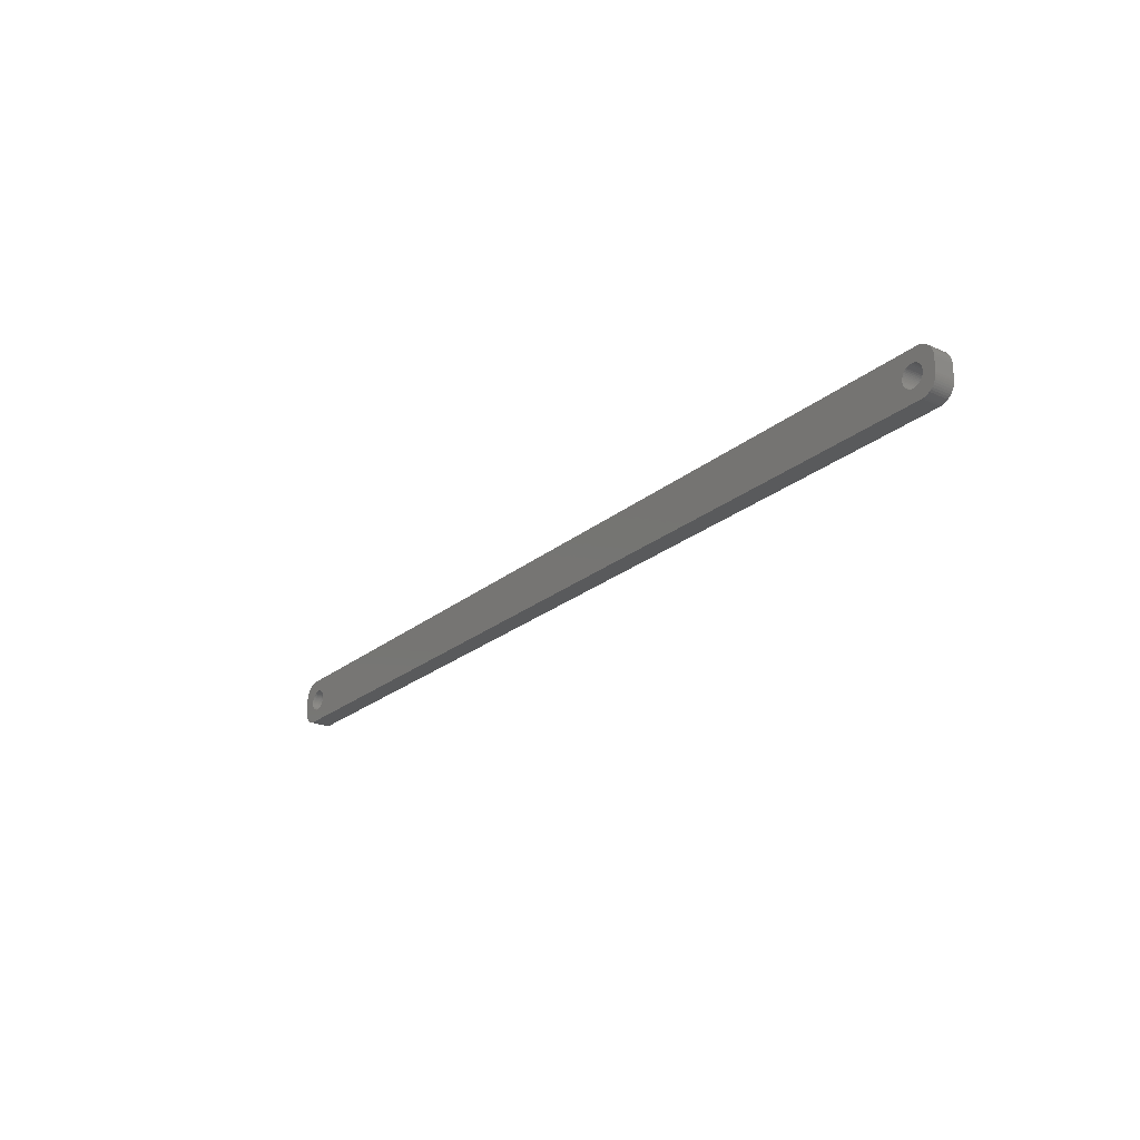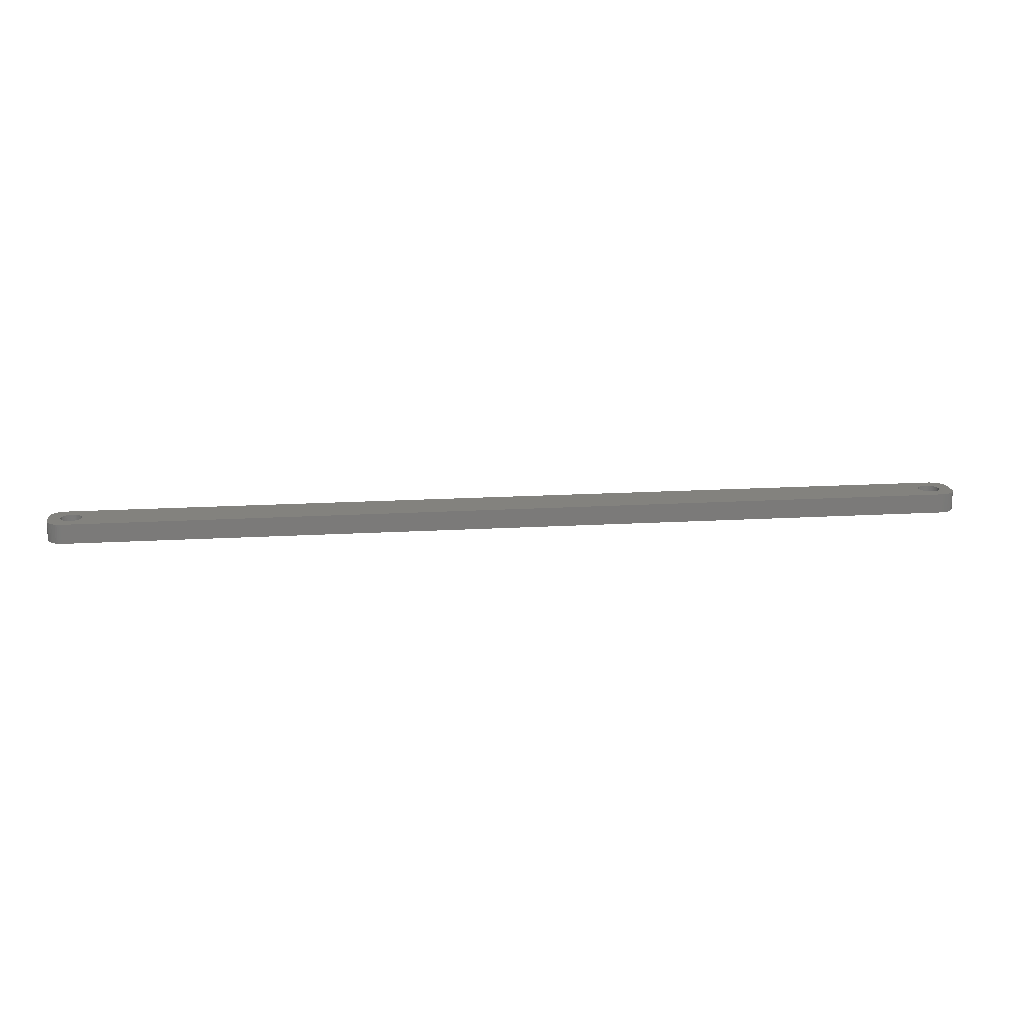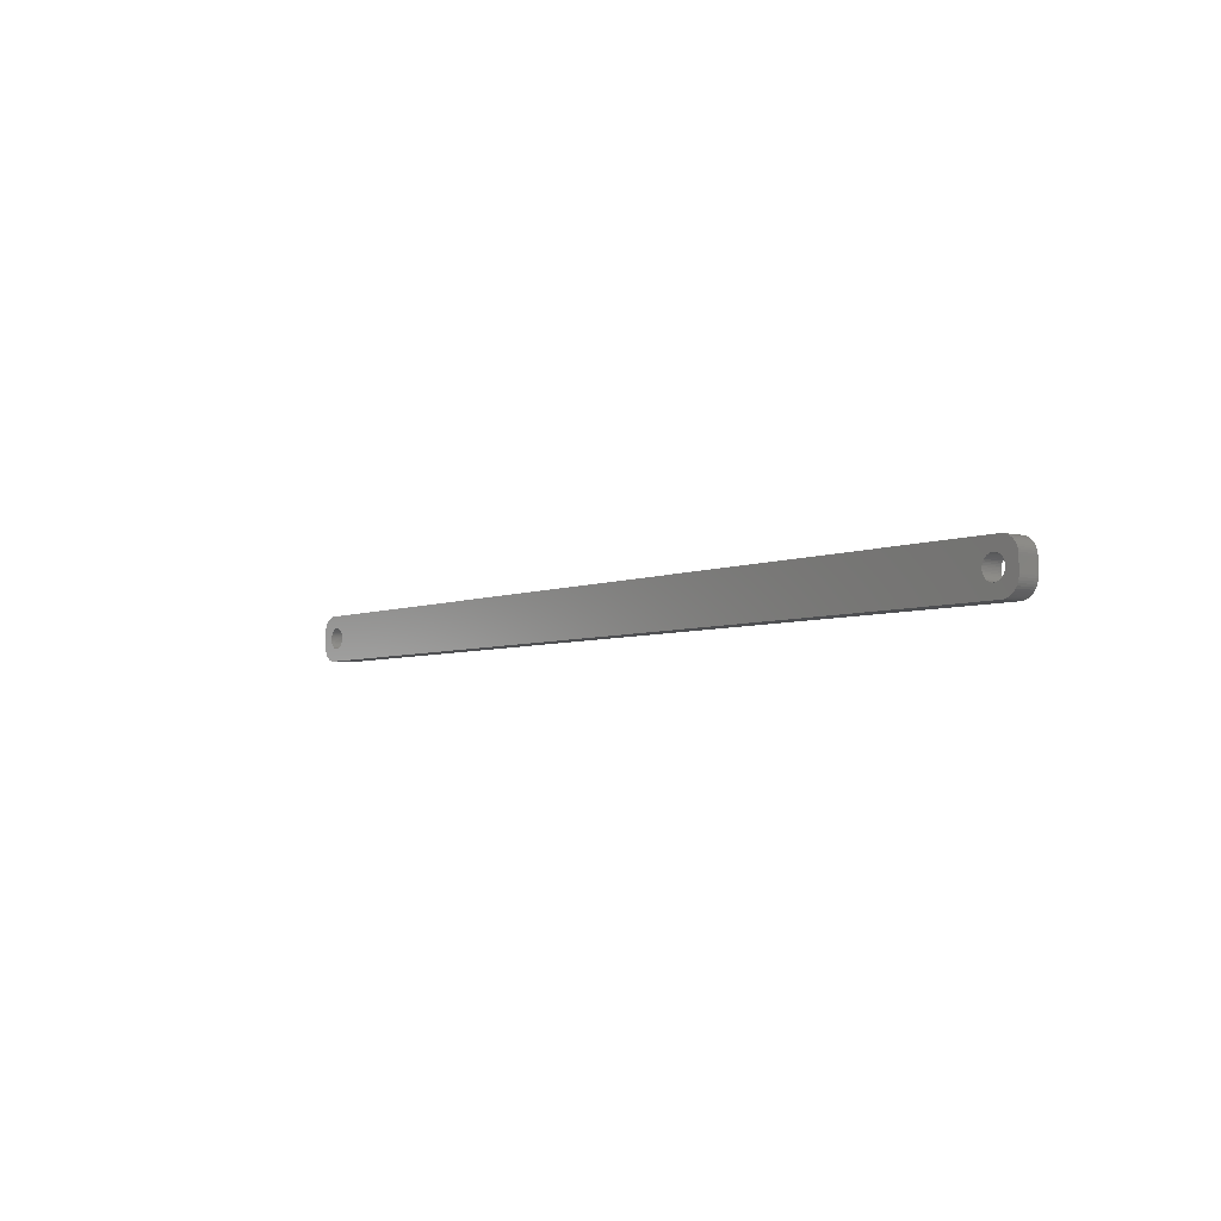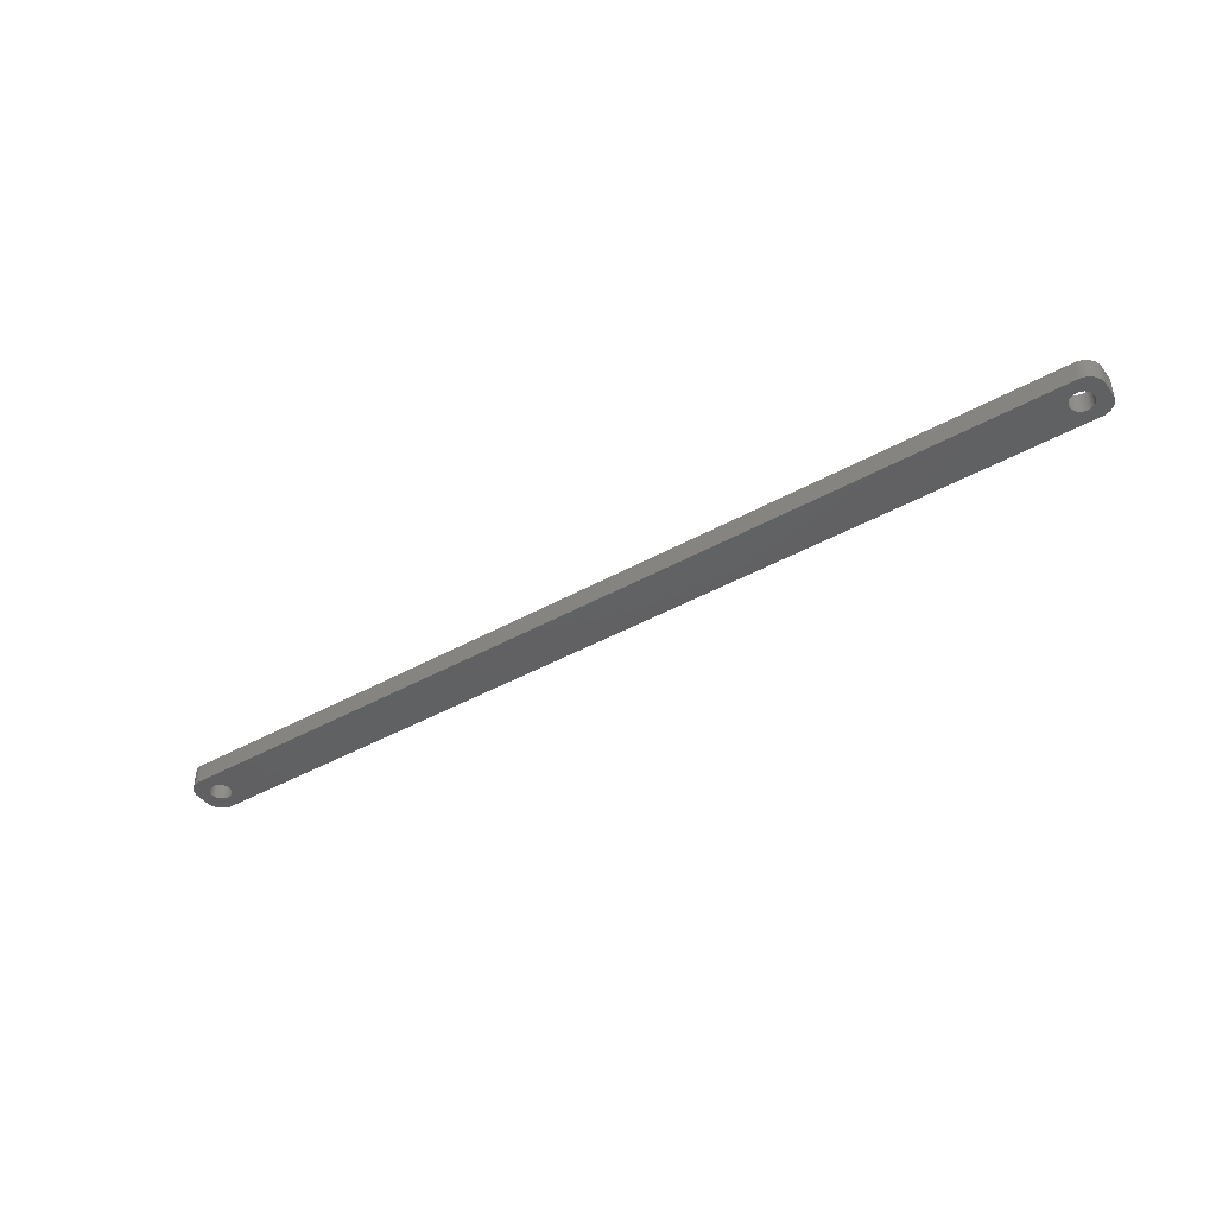
<metadata>
{"format":"stl","ext":"stl","renderer":"f3d","projection":"perspective","resolution":1024,"background":"white","views":[{"elev":-23.7,"azim":53.4,"up":"+Y"},{"elev":16.7,"azim":-6.9,"up":"+Z"},{"elev":-4.8,"azim":-127.7,"up":"+Y"},{"elev":-42.6,"azim":33.9,"up":"+Z"}]}
</metadata>
<code>
# stl→obj: 304 verts, 612 faces
v -132 1.196 0
v -132.2 1.566 6
v -132.2 1.566 0
v -132 1.196 6
v -132.4 1.91 6
v -132.4 1.91 0
v -134 3.091 0
v -133.6 2.941 6
v -134 3.091 6
v -133.6 2.941 0
v -136.4 2.941 0
v -136 3.091 6
v -136.4 2.941 6
v -136 3.091 0
v -138 1.196 6
v -137.8 1.566 0
v -137.8 1.566 6
v -138 1.196 0
v -131.9 -0.8082 0
v -131.8 -0.4073 6
v -131.8 -0.4073 0
v -131.9 -0.8082 6
v -134.8 3.244 0
v -134.4 3.192 6
v -134.8 3.244 6
v -134.4 3.192 0
v -133.3 2.744 0
v -132.9 2.504 6
v -133.3 2.744 6
v -132.9 2.504 0
v -138.2 0.4073 6
v -138.1 0.8082 0
v -138.1 0.8082 6
v -138.2 0.4073 0
v -137.6 1.91 6
v -137.4 2.225 0
v -137.4 2.225 6
v -137.6 1.91 0
v -136.7 2.744 0
v -136.7 2.744 6
v -135.6 3.192 0
v -135.2 3.244 6
v -135.6 3.192 6
v -135.2 3.244 0
v -131.8 0 0
v -131.8 0.4073 6
v -131.8 0.4073 0
v -131.8 0 6
v -132 -1.196 0
v -132 -1.196 6
v -132.9 -2.504 0
v -133.3 -2.744 6
v -132.9 -2.504 6
v -133.3 -2.744 0
v -131.9 0.8082 6
v -131.9 0.8082 0
v -132.6 2.225 6
v -132.6 2.225 0
v -138.2 0 6
v -138.2 0 0
v -137.1 2.504 0
v -137.1 2.504 6
v -132.4 -1.91 0
v -132.2 -1.566 6
v -132.2 -1.566 0
v -132.4 -1.91 6
v -134.8 -3.244 0
v -135.2 -3.244 6
v -134.8 -3.244 6
v -135.2 -3.244 0
v -138 -1.196 6
v -138.1 -0.8082 0
v -138.1 -0.8082 6
v -138 -1.196 0
v -137.8 -1.566 6
v -137.8 -1.566 0
v -134.4 -3.192 0
v -134.4 -3.192 6
v -134 -3.091 0
v -134 -3.091 6
v -133.6 -2.941 6
v -133.6 -2.941 0
v -132.6 -2.225 0
v -132.6 -2.225 6
v -136.7 -2.744 0
v -137.1 -2.504 6
v -136.7 -2.744 6
v -137.1 -2.504 0
v -135.6 -3.192 0
v -136 -3.091 6
v -135.6 -3.192 6
v -136 -3.091 0
v -137.4 -2.225 6
v -137.6 -1.91 0
v -137.6 -1.91 6
v -137.4 -2.225 0
v -138.2 -0.4073 0
v -138.2 -0.4073 6
v -136.4 -2.941 0
v -136.4 -2.941 6
v 136.7 2.744 0
v 137.1 2.504 6
v 136.7 2.744 6
v 137.1 2.504 0
v 138.1 -0.8082 0
v 138.2 -0.4073 6
v 138.2 -0.4073 0
v 138.1 -0.8082 6
v 134.4 -3.192 0
v 134 -3.091 6
v 134.4 -3.192 6
v 134 -3.091 0
v 133.3 2.744 0
v 133.6 2.941 6
v 133.3 2.744 6
v 133.6 2.941 0
v 131.9 0.8082 6
v 132 1.196 0
v 132 1.196 6
v 131.9 0.8082 0
v 133.6 -2.941 6
v 133.6 -2.941 0
v 138 1.196 0
v 137.8 1.566 6
v 137.8 1.566 0
v 138 1.196 6
v 137.6 1.91 6
v 137.6 1.91 0
v 136 3.091 0
v 136.4 2.941 6
v 136 3.091 6
v 136.4 2.941 0
v 135.6 3.192 0
v 135.6 3.192 6
v 135.2 3.244 0
v 135.2 3.244 6
v 131.8 -0.4073 6
v 131.8 0 0
v 131.8 0 6
v 131.8 -0.4073 0
v 132.2 1.566 6
v 132.4 1.91 0
v 132.4 1.91 6
v 132.2 1.566 0
v 132.9 2.504 0
v 132.9 2.504 6
v 134 3.091 0
v 134.4 3.192 6
v 134 3.091 6
v 134.4 3.192 0
v 138.2 0 0
v 138.2 0.4073 6
v 138.2 0.4073 0
v 138.2 0 6
v 137.6 -1.91 0
v 137.8 -1.566 6
v 137.8 -1.566 0
v 137.6 -1.91 6
v 138 -1.196 0
v 138 -1.196 6
v 137.1 -2.504 0
v 136.7 -2.744 6
v 137.1 -2.504 6
v 136.7 -2.744 0
v 134.8 -3.244 0
v 134.8 -3.244 6
v 133.3 -2.744 0
v 132.9 -2.504 6
v 133.3 -2.744 6
v 132.9 -2.504 0
v 132.4 -1.91 6
v 132.2 -1.566 0
v 132.2 -1.566 6
v 132.4 -1.91 0
v 132 -1.196 6
v 131.9 -0.8082 0
v 131.9 -0.8082 6
v 132 -1.196 0
v 138.1 0.8082 0
v 138.1 0.8082 6
v 137.4 2.225 6
v 137.4 2.225 0
v 134.8 3.244 0
v 134.8 3.244 6
v 131.8 0.4073 6
v 131.8 0.4073 0
v 132.6 2.225 0
v 132.6 2.225 6
v 135.6 -3.192 0
v 135.2 -3.244 6
v 135.6 -3.192 6
v 135.2 -3.244 0
v 136 -3.091 0
v 136 -3.091 6
v 136.4 -2.941 0
v 136.4 -2.941 6
v 137.4 -2.225 0
v 137.4 -2.225 6
v 132.6 -2.225 6
v 132.6 -2.225 0
v -142 -2 0
v -142 2 6
v -142 2 0
v -142 -2 6
v 137.3 6.99 0
v -137.3 6.99 6
v 137.3 6.99 6
v -137.3 6.99 0
v -137.3 -6.99 0
v 137.3 -6.99 6
v -137.3 -6.99 6
v 137.3 -6.99 0
v -142 2.627 6
v -142 2.627 0
v -140.6 -5.423 0
v -140.2 -5.853 6
v -140.6 -5.423 6
v -140.2 -5.853 0
v 142 -2.627 6
v 142 -2 0
v 142 -2 6
v 142 -2.627 0
v 137.9 -6.911 6
v 137.9 -6.911 0
v 141.6 3.841 6
v 141.4 4.409 0
v 141.4 4.409 6
v 141.6 3.841 0
v 139.1 6.524 0
v 138.5 6.755 6
v 139.1 6.524 6
v 138.5 6.755 0
v 137.9 6.911 6
v 137.9 6.911 0
v -139.1 6.524 0
v -139.7 6.222 6
v -139.1 6.524 6
v -139.7 6.222 0
v -137.9 6.911 6
v -137.9 6.911 0
v -141.8 3.243 0
v -141.6 3.841 6
v -141.6 3.841 0
v -141.8 3.243 6
v 142 2 6
v 142 2.627 6
v 141.8 3.243 6
v 141 4.939 6
v 140.6 5.423 6
v 140.2 5.853 6
v 141.8 -3.243 6
v 139.7 6.222 6
v 141.6 -3.841 6
v 141.4 -4.409 6
v 141 -4.939 6
v -138.5 6.755 6
v -140.2 5.853 6
v -140.6 5.423 6
v -141 4.939 6
v 140.6 -5.423 6
v 140.2 -5.853 6
v 139.7 -6.222 6
v 139.1 -6.524 6
v 138.5 -6.755 6
v -137.9 -6.911 6
v -139.1 -6.524 6
v -141 -4.939 6
v -141.6 -3.841 6
v -142 -2.627 6
v -138.5 -6.755 6
v -141.4 4.409 6
v -139.7 -6.222 6
v -141.4 -4.409 6
v -141.8 -3.243 6
v -141.6 -3.841 0
v -141.8 -3.243 0
v -139.1 -6.524 0
v -138.5 -6.755 0
v -139.7 -6.222 0
v 141 -4.939 0
v 140.6 -5.423 0
v 141.8 3.243 0
v 141 4.939 0
v 140.6 5.423 0
v 140.2 5.853 0
v -141.4 4.409 0
v -141 4.939 0
v -142 -2.627 0
v 142 2 0
v 141.8 -3.243 0
v 141.6 -3.841 0
v 141.4 -4.409 0
v 142 2.627 0
v 140.2 -5.853 0
v 139.7 -6.222 0
v 139.1 -6.524 0
v 138.5 -6.755 0
v -137.9 -6.911 0
v -141 -4.939 0
v 139.7 6.222 0
v -140.2 5.853 0
v -138.5 6.755 0
v -141.4 -4.409 0
v -140.6 5.423 0
f 1 2 3
f 2 1 4
f 3 5 6
f 5 3 2
f 7 8 9
f 8 7 10
f 11 12 13
f 12 11 14
f 15 16 17
f 16 15 18
f 19 20 21
f 20 19 22
f 23 24 25
f 24 23 26
f 27 28 29
f 28 27 30
f 31 32 33
f 32 31 34
f 35 36 37
f 36 35 38
f 39 13 40
f 13 39 11
f 41 42 43
f 42 41 44
f 45 46 47
f 46 45 48
f 49 22 19
f 22 49 50
f 51 52 53
f 52 51 54
f 47 55 56
f 55 47 46
f 56 4 1
f 4 56 55
f 30 57 28
f 57 30 58
f 6 57 58
f 57 6 5
f 44 25 42
f 25 44 23
f 26 9 24
f 9 26 7
f 10 29 8
f 29 10 27
f 59 34 31
f 34 59 60
f 33 18 15
f 18 33 32
f 17 38 35
f 38 17 16
f 14 43 12
f 43 14 41
f 61 40 62
f 40 61 39
f 36 62 37
f 62 36 61
f 63 64 65
f 64 63 66
f 67 68 69
f 68 67 70
f 71 72 73
f 72 71 74
f 75 74 71
f 74 75 76
f 77 69 78
f 69 77 67
f 21 48 45
f 48 21 20
f 79 78 80
f 78 79 77
f 54 81 52
f 81 54 82
f 82 80 81
f 80 82 79
f 83 53 84
f 53 83 51
f 65 50 49
f 50 65 64
f 85 86 87
f 86 85 88
f 89 90 91
f 90 89 92
f 70 91 68
f 91 70 89
f 93 94 95
f 94 93 96
f 88 93 86
f 93 88 96
f 73 97 98
f 97 73 72
f 98 60 59
f 60 98 97
f 83 66 63
f 66 83 84
f 99 87 100
f 87 99 85
f 95 76 75
f 76 95 94
f 92 100 90
f 100 92 99
f 101 102 103
f 102 101 104
f 105 106 107
f 106 105 108
f 109 110 111
f 110 109 112
f 113 114 115
f 114 113 116
f 117 118 119
f 118 117 120
f 112 121 110
f 121 112 122
f 123 124 125
f 124 123 126
f 125 127 128
f 127 125 124
f 129 130 131
f 130 129 132
f 133 131 134
f 131 133 129
f 135 134 136
f 134 135 133
f 137 138 139
f 138 137 140
f 141 142 143
f 142 141 144
f 145 115 146
f 115 145 113
f 147 148 149
f 148 147 150
f 151 152 153
f 152 151 154
f 155 156 157
f 156 155 158
f 159 108 105
f 108 159 160
f 161 162 163
f 162 161 164
f 165 111 166
f 111 165 109
f 167 168 169
f 168 167 170
f 171 172 173
f 172 171 174
f 175 176 177
f 176 175 178
f 179 126 123
f 126 179 180
f 128 181 182
f 181 128 127
f 104 181 102
f 181 104 182
f 183 136 184
f 136 183 135
f 132 103 130
f 103 132 101
f 185 120 117
f 120 185 186
f 139 186 185
f 186 139 138
f 119 144 141
f 144 119 118
f 116 149 114
f 149 116 147
f 150 184 148
f 184 150 183
f 187 146 188
f 146 187 145
f 143 187 188
f 187 143 142
f 107 154 151
f 154 107 106
f 189 190 191
f 190 189 192
f 193 191 194
f 191 193 189
f 195 194 196
f 194 195 193
f 197 158 155
f 158 197 198
f 197 163 198
f 163 197 161
f 192 166 190
f 166 192 165
f 122 169 121
f 169 122 167
f 173 178 175
f 178 173 172
f 177 140 137
f 140 177 176
f 199 174 171
f 174 199 200
f 153 180 179
f 180 153 152
f 157 160 159
f 160 157 156
f 164 196 162
f 196 164 195
f 170 199 168
f 199 170 200
f 201 202 203
f 202 201 204
f 205 206 207
f 206 205 208
f 209 210 211
f 210 209 212
f 203 213 214
f 213 203 202
f 215 216 217
f 216 215 218
f 219 220 221
f 220 219 222
f 212 223 210
f 223 212 224
f 225 226 227
f 226 225 228
f 229 230 231
f 230 229 232
f 232 233 230
f 233 232 234
f 235 236 237
f 236 235 238
f 208 239 206
f 239 208 240
f 241 242 243
f 242 241 244
f 126 245 246
f 245 154 221
f 124 246 247
f 106 221 154
f 124 247 225
f 108 221 106
f 127 225 227
f 160 221 108
f 127 227 248
f 221 160 219
f 181 248 249
f 156 219 160
f 181 249 250
f 219 156 251
f 102 250 252
f 251 156 253
f 102 252 231
f 158 253 156
f 103 231 230
f 253 158 254
f 254 158 255
f 245 152 154
f 245 180 152
f 245 126 180
f 103 230 233
f 246 124 126
f 225 127 124
f 248 181 127
f 130 233 207
f 250 102 181
f 231 103 102
f 233 130 103
f 207 131 130
f 207 134 131
f 207 136 134
f 207 184 136
f 207 148 184
f 207 149 148
f 207 114 149
f 207 115 114
f 207 146 115
f 207 188 146
f 185 48 139
f 46 185 117
f 55 117 119
f 4 119 141
f 2 141 143
f 5 143 188
f 57 188 207
f 185 46 48
f 117 55 46
f 119 4 55
f 141 2 4
f 143 5 2
f 188 57 5
f 206 57 207
f 57 206 28
f 28 206 29
f 29 206 8
f 8 206 9
f 9 206 24
f 24 206 25
f 25 206 42
f 206 43 42
f 206 12 43
f 206 13 12
f 239 13 206
f 13 239 40
f 256 40 239
f 237 40 256
f 40 237 62
f 236 62 237
f 257 62 236
f 62 257 37
f 258 37 257
f 259 37 258
f 37 259 35
f 198 255 158
f 255 198 260
f 260 198 261
f 163 261 198
f 261 163 262
f 262 163 263
f 162 263 163
f 263 162 264
f 264 162 223
f 196 223 162
f 223 196 210
f 194 210 196
f 191 210 194
f 190 210 191
f 166 210 190
f 111 210 166
f 110 210 111
f 121 210 110
f 169 210 121
f 168 210 169
f 199 210 168
f 48 137 139
f 20 137 48
f 137 20 177
f 22 177 20
f 177 22 175
f 50 175 22
f 175 50 173
f 64 173 50
f 173 64 171
f 66 171 64
f 171 66 199
f 84 199 66
f 199 84 210
f 211 84 53
f 211 53 52
f 211 52 81
f 211 81 80
f 211 80 78
f 211 78 69
f 211 69 68
f 84 211 210
f 91 211 68
f 90 211 91
f 100 211 90
f 265 100 87
f 266 87 86
f 216 86 93
f 267 93 95
f 268 95 75
f 100 265 211
f 269 75 71
f 204 71 73
f 204 73 98
f 204 98 59
f 87 270 265
f 271 35 259
f 242 35 271
f 204 59 202
f 35 242 17
f 71 204 269
f 244 17 242
f 87 266 270
f 213 17 244
f 86 272 266
f 17 213 15
f 86 216 272
f 202 15 213
f 93 217 216
f 15 202 33
f 93 267 217
f 33 202 31
f 95 273 267
f 31 202 59
f 95 268 273
f 75 274 268
f 75 269 274
f 275 274 276
f 274 275 268
f 277 270 266
f 270 277 278
f 279 266 272
f 266 279 277
f 260 280 255
f 280 260 281
f 247 228 225
f 228 247 282
f 227 283 248
f 283 227 226
f 284 250 249
f 250 284 285
f 234 207 233
f 207 234 205
f 286 259 287
f 259 286 271
f 288 204 201
f 204 288 269
f 159 220 222
f 220 151 289
f 157 222 290
f 153 289 151
f 157 290 291
f 179 289 153
f 155 291 292
f 123 289 179
f 155 292 280
f 289 123 293
f 197 280 281
f 125 293 123
f 197 281 294
f 293 125 282
f 161 294 295
f 282 125 228
f 161 295 296
f 128 228 125
f 164 296 297
f 228 128 226
f 226 128 283
f 220 107 151
f 220 105 107
f 220 159 105
f 164 297 224
f 222 157 159
f 291 155 157
f 280 197 155
f 195 224 212
f 294 161 197
f 296 164 161
f 224 195 164
f 212 193 195
f 212 189 193
f 212 192 189
f 212 165 192
f 212 109 165
f 212 112 109
f 212 122 112
f 212 167 122
f 212 170 167
f 212 200 170
f 140 45 138
f 21 140 176
f 19 176 178
f 49 178 172
f 65 172 174
f 63 174 200
f 83 200 212
f 140 21 45
f 176 19 21
f 178 49 19
f 172 65 49
f 174 63 65
f 200 83 63
f 209 83 212
f 83 209 51
f 51 209 54
f 54 209 82
f 82 209 79
f 79 209 77
f 77 209 67
f 67 209 70
f 209 89 70
f 209 92 89
f 209 99 92
f 298 99 209
f 99 298 85
f 278 85 298
f 277 85 278
f 85 277 88
f 279 88 277
f 218 88 279
f 88 218 96
f 215 96 218
f 299 96 215
f 96 299 94
f 182 283 128
f 283 182 284
f 284 182 285
f 104 285 182
f 285 104 300
f 300 104 229
f 101 229 104
f 229 101 232
f 232 101 234
f 132 234 101
f 234 132 205
f 129 205 132
f 133 205 129
f 135 205 133
f 183 205 135
f 150 205 183
f 147 205 150
f 116 205 147
f 113 205 116
f 145 205 113
f 187 205 145
f 45 186 138
f 47 186 45
f 186 47 120
f 56 120 47
f 120 56 118
f 1 118 56
f 118 1 144
f 3 144 1
f 144 3 142
f 6 142 3
f 142 6 187
f 58 187 6
f 187 58 205
f 208 58 30
f 208 30 27
f 208 27 10
f 208 10 7
f 208 7 26
f 208 26 23
f 208 23 44
f 58 208 205
f 41 208 44
f 14 208 41
f 11 208 14
f 240 11 39
f 235 39 61
f 301 61 36
f 287 36 38
f 243 38 16
f 11 240 208
f 214 16 18
f 203 18 32
f 203 32 34
f 203 34 60
f 39 302 240
f 303 94 299
f 275 94 303
f 203 60 201
f 94 275 76
f 18 203 214
f 276 76 275
f 39 235 302
f 288 76 276
f 61 238 235
f 76 288 74
f 61 301 238
f 201 74 288
f 36 304 301
f 74 201 72
f 36 287 304
f 72 201 97
f 38 286 287
f 97 201 60
f 38 243 286
f 16 241 243
f 16 214 241
f 215 267 299
f 267 215 217
f 303 268 275
f 268 303 273
f 218 272 216
f 272 218 279
f 278 265 270
f 265 278 298
f 221 289 245
f 289 221 220
f 251 222 219
f 222 251 290
f 254 291 253
f 291 254 292
f 295 261 262
f 261 295 294
f 297 263 264
f 263 297 296
f 248 284 249
f 284 248 283
f 285 252 250
f 252 285 300
f 300 231 252
f 231 300 229
f 240 256 239
f 256 240 302
f 214 244 241
f 244 214 213
f 276 269 288
f 269 276 274
f 299 273 303
f 273 299 267
f 298 211 265
f 211 298 209
f 255 292 254
f 292 255 280
f 294 260 261
f 260 294 281
f 224 264 223
f 264 224 297
f 296 262 263
f 262 296 295
f 301 258 257
f 258 301 304
f 287 258 304
f 258 287 259
f 302 237 256
f 237 302 235
f 246 282 247
f 282 246 293
f 245 293 246
f 293 245 289
f 253 290 251
f 290 253 291
f 238 257 236
f 257 238 301
f 243 271 286
f 271 243 242

</code>
